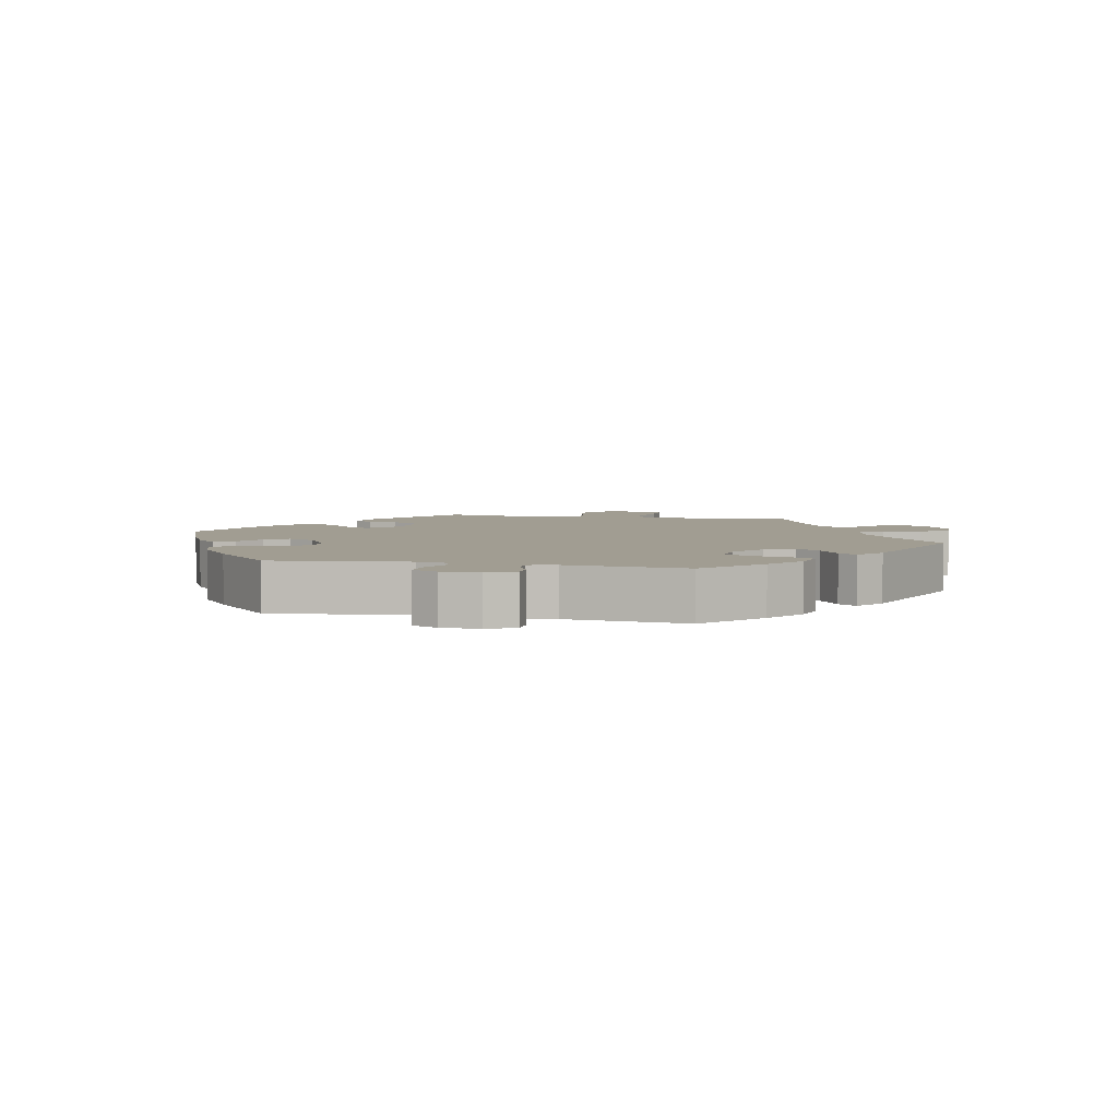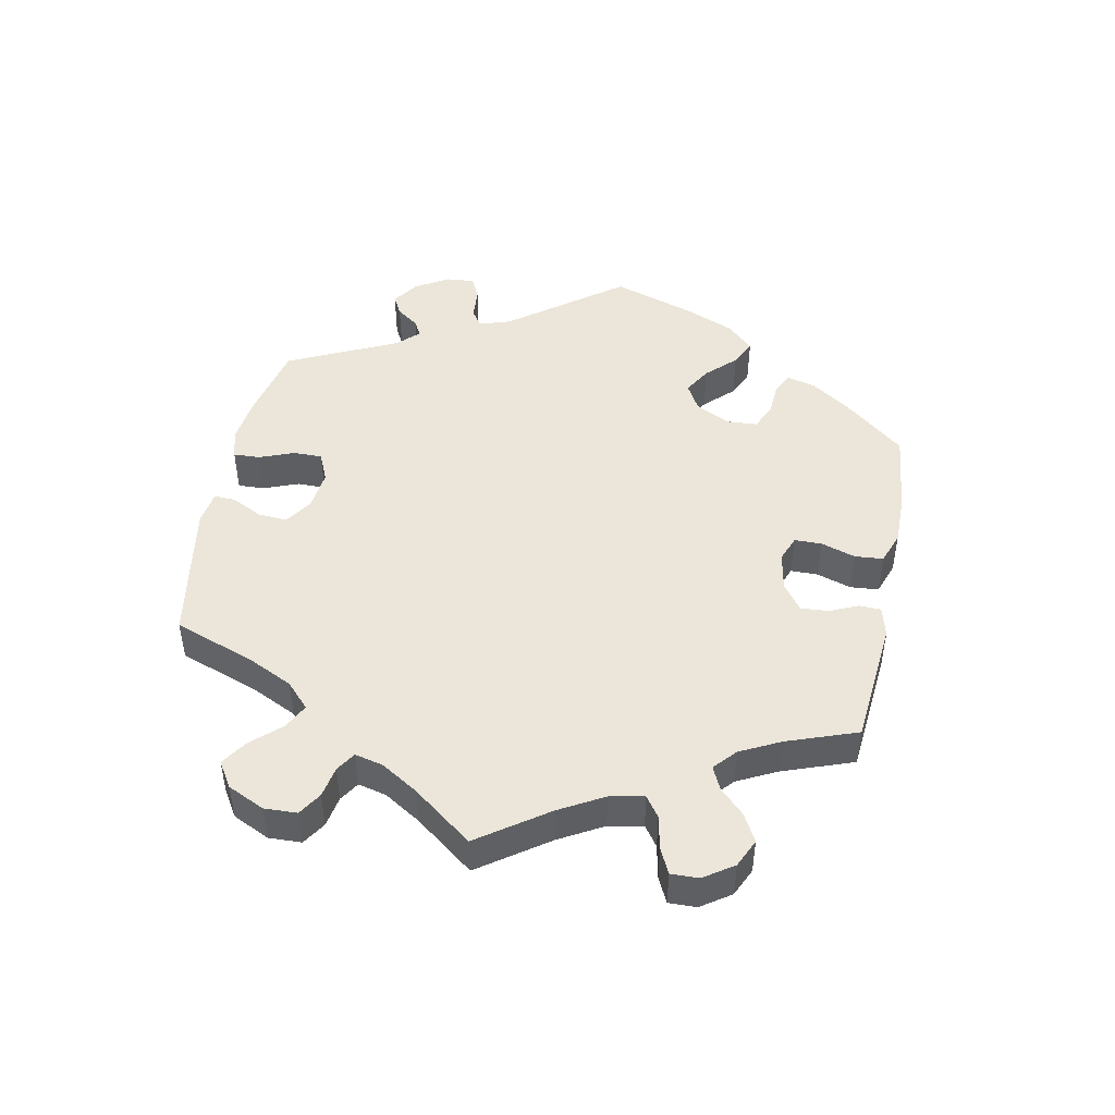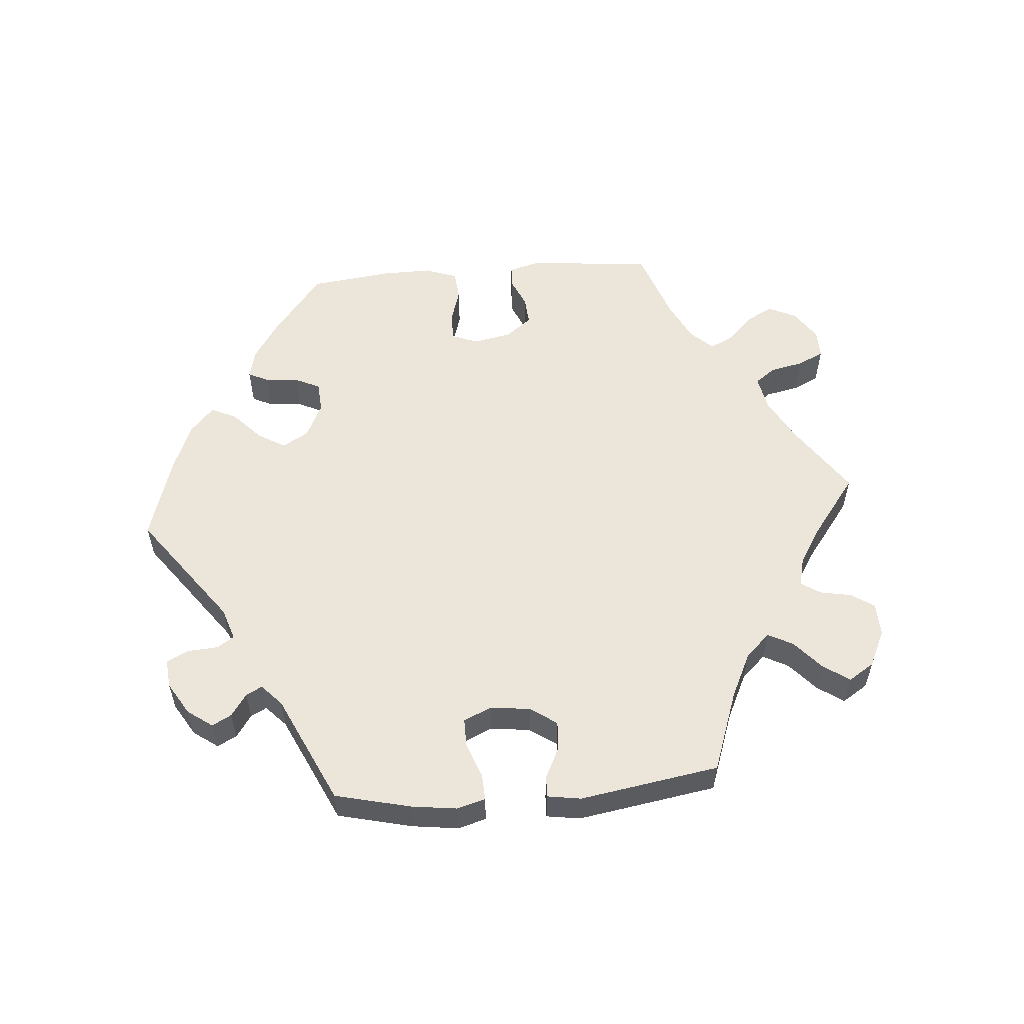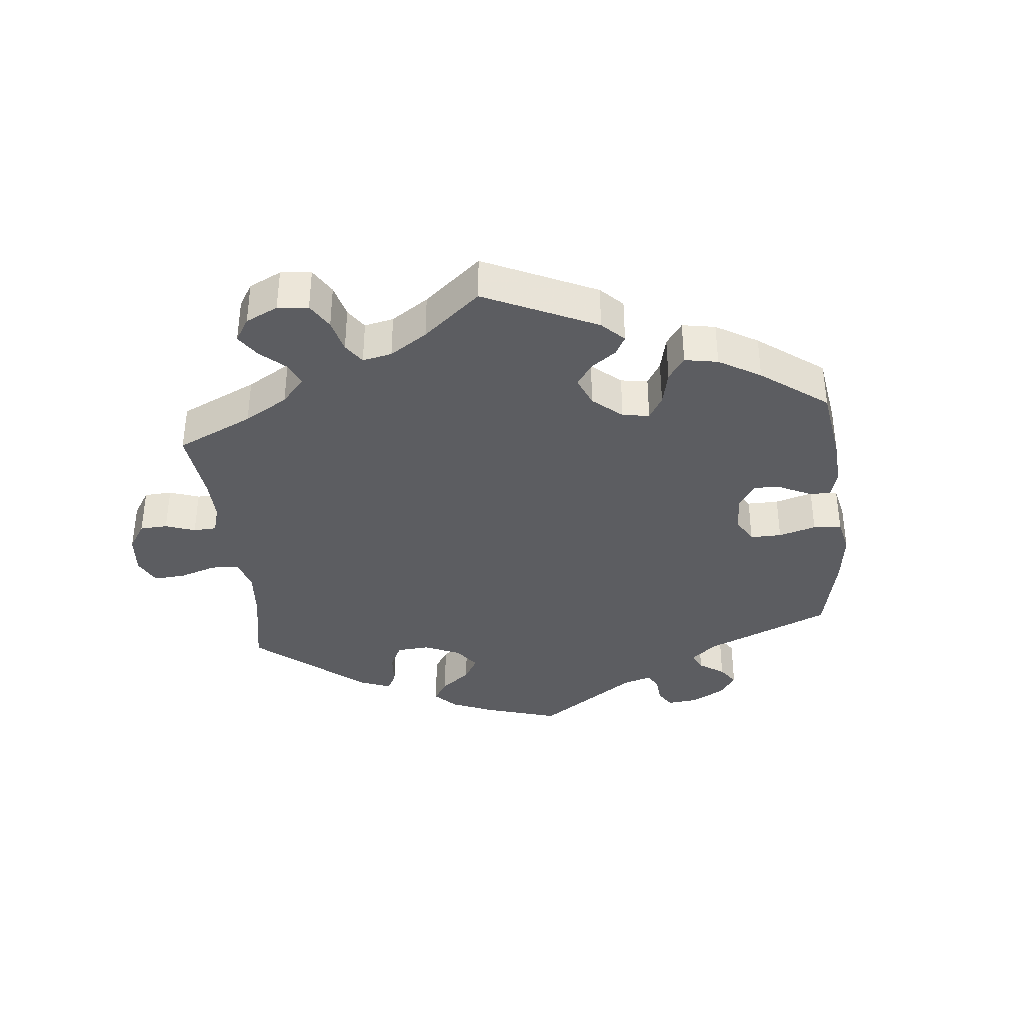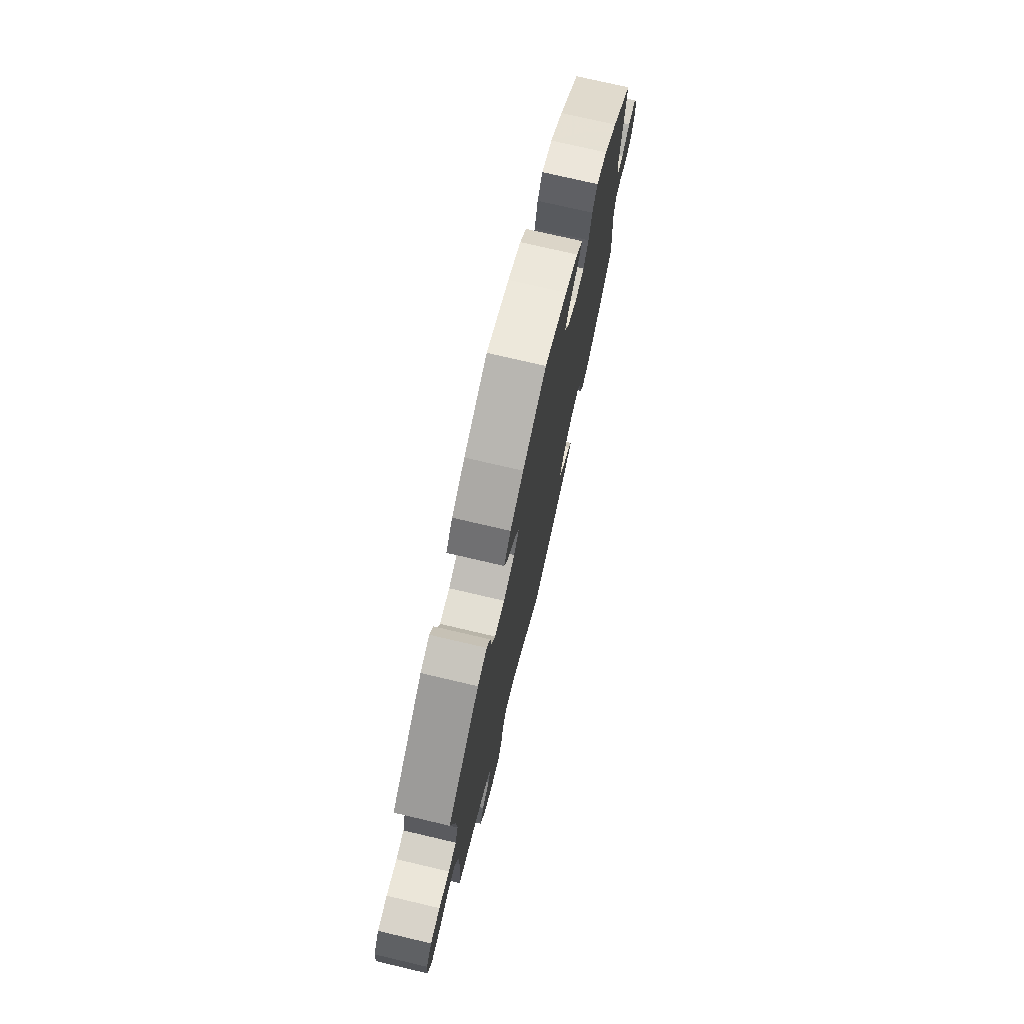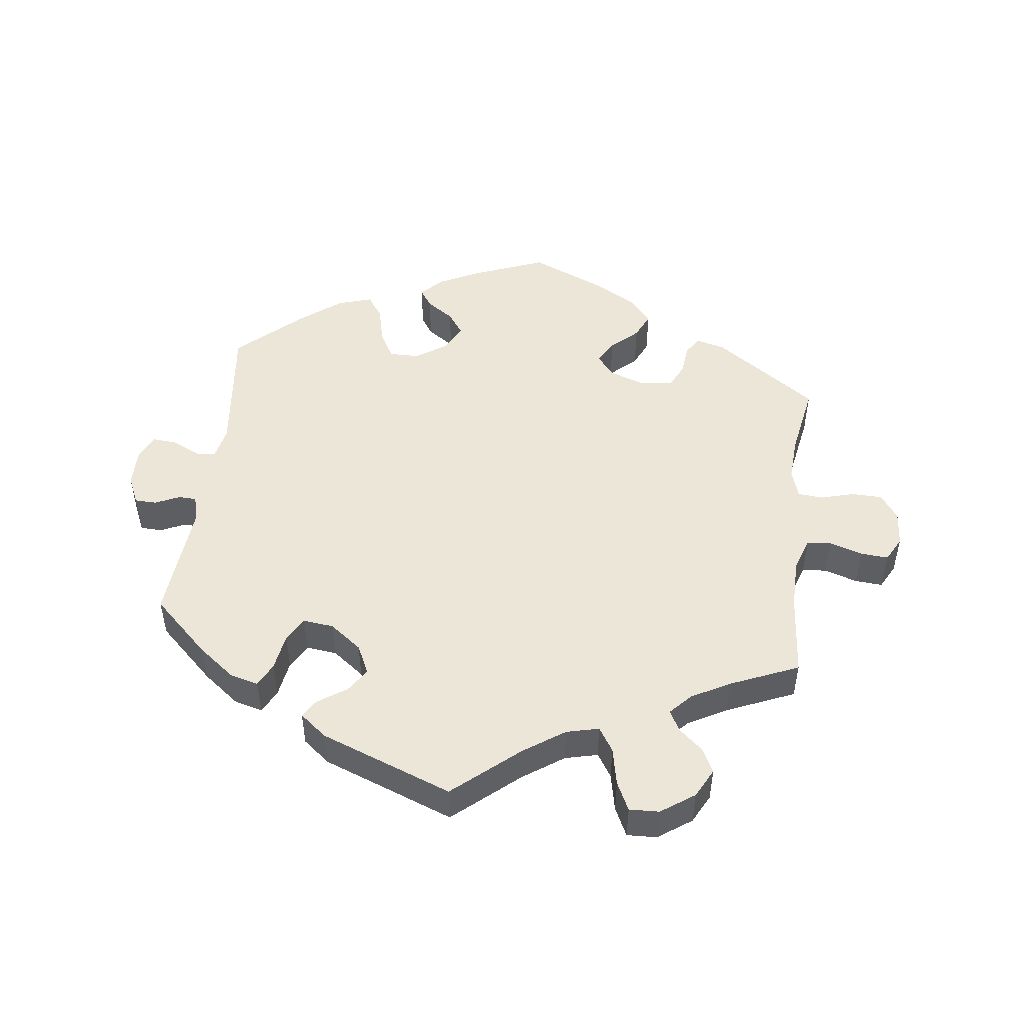
<metadata>
{"format":"obj","ext":"obj","renderer":"f3d","projection":"perspective","resolution":1024,"background":"white","views":[{"elev":4.7,"azim":102.1,"up":"+Y"},{"elev":47.9,"azim":-108.7,"up":"+Y"},{"elev":56.4,"azim":145.4,"up":"+Y"},{"elev":-37.1,"azim":-54.0,"up":"+Y"},{"elev":74.4,"azim":-76.8,"up":"+Z"},{"elev":49.2,"azim":-172.9,"up":"+Y"}]}
</metadata>
<code>
v 0.477 0.07 0.085
v 0.487 0.07 0.036
v 0.517 0.07 0.034
v 0.558 0.07 0.054
v 0.595 0.07 0.057
v 0.613 0.07 0.018
v 0.612 0.07 -0.039
v 0.593 0.07 -0.081
v 0.56 0.07 -0.082
v 0.523 0.07 -0.065
v 0.496 0.07 -0.066
v 0.486 0.07 -0.108
v 0.501 0.07 -0.288
v 0.416 0.07 -0.368
v 0.361 0.07 -0.41
v 0.318 0.07 -0.421
v 0.3 0.07 -0.386
v 0.291 0.07 -0.33
v 0.27 0.07 -0.293
v 0.224 0.07 -0.298
v 0.176 0.07 -0.334
v 0.155 0.07 -0.378
v 0.179 0.07 -0.414
v 0.222 0.07 -0.443
v 0.239 0.07 -0.47
v 0.199 0.07 -0.502
v 0 0.07 -0.577
v -0.098 0.07 -0.493
v -0.159 0.07 -0.451
v -0.208 0.07 -0.439
v -0.231 0.07 -0.475
v -0.243 0.07 -0.532
v -0.264 0.07 -0.575
v -0.309 0.07 -0.573
v -0.359 0.07 -0.538
v -0.382 0.07 -0.494
v -0.363 0.07 -0.457
v -0.327 0.07 -0.426
v -0.311 0.07 -0.395
v -0.341 0.07 -0.363
v -0.398 0.07 -0.332
v -0.501 0.07 -0.288
v -0.49 0.07 -0.162
v -0.491 0.07 -0.086
v -0.508 0.07 -0.036
v -0.545 0.07 -0.032
v -0.594 0.07 -0.048
v -0.636 0.07 -0.051
v -0.656 0.07 -0.014
v -0.652 0.07 0.04
v -0.625 0.07 0.078
v -0.579 0.07 0.079
v -0.529 0.07 0.065
v -0.491 0.07 0.068
v -0.477 0.07 0.111
v -0.481 0.07 0.178
v -0.501 0.07 0.289
v -0.347 0.07 0.397
v -0.302 0.07 0.409
v -0.285 0.07 0.381
v -0.28 0.07 0.335
v -0.262 0.07 0.297
v -0.214 0.07 0.291
v -0.159 0.07 0.31
v -0.133 0.07 0.342
v -0.153 0.07 0.378
v -0.193 0.07 0.415
v -0.211 0.07 0.454
v -0.178 0.07 0.493
v -0.114 0.07 0.529
v 0 0.07 0.578
v 0.109 0.07 0.535
v 0.171 0.07 0.504
v 0.202 0.07 0.472
v 0.183 0.07 0.444
v 0.142 0.07 0.416
v 0.118 0.07 0.382
v 0.138 0.07 0.341
v 0.186 0.07 0.309
v 0.231 0.07 0.309
v 0.254 0.07 0.35
v 0.268 0.07 0.407
v 0.292 0.07 0.442
v 0.343 0.07 0.426
v 0.404 0.07 0.379
v 0.501 0.07 0.29
v 0.477 0 0.085
v 0.487 0 0.036
v 0.517 0 0.034
v 0.558 0 0.054
v 0.595 0 0.057
v 0.613 0 0.018
v 0.612 0 -0.039
v 0.593 0 -0.081
v 0.56 0 -0.082
v 0.523 0 -0.065
v 0.496 0 -0.066
v 0.486 0 -0.108
v 0.501 0 -0.288
v 0.416 0 -0.368
v 0.361 0 -0.41
v 0.318 0 -0.421
v 0.3 0 -0.386
v 0.291 0 -0.33
v 0.27 0 -0.293
v 0.224 0 -0.298
v 0.176 0 -0.334
v 0.155 0 -0.378
v 0.179 0 -0.414
v 0.222 0 -0.443
v 0.239 0 -0.47
v 0.199 0 -0.502
v 0 0 -0.577
v -0.098 0 -0.493
v -0.159 0 -0.451
v -0.208 0 -0.439
v -0.231 0 -0.475
v -0.243 0 -0.532
v -0.264 0 -0.575
v -0.309 0 -0.573
v -0.359 0 -0.538
v -0.382 0 -0.494
v -0.363 0 -0.457
v -0.327 0 -0.426
v -0.311 0 -0.395
v -0.341 0 -0.363
v -0.398 0 -0.332
v -0.501 0 -0.288
v -0.49 0 -0.162
v -0.491 0 -0.086
v -0.508 0 -0.036
v -0.545 0 -0.032
v -0.594 0 -0.048
v -0.636 0 -0.051
v -0.656 0 -0.014
v -0.652 0 0.04
v -0.625 0 0.078
v -0.579 0 0.079
v -0.529 0 0.065
v -0.491 0 0.068
v -0.477 0 0.111
v -0.481 0 0.178
v -0.501 0 0.289
v -0.347 0 0.397
v -0.302 0 0.409
v -0.285 0 0.381
v -0.28 0 0.335
v -0.262 0 0.297
v -0.214 0 0.291
v -0.159 0 0.31
v -0.133 0 0.342
v -0.153 0 0.378
v -0.193 0 0.415
v -0.211 0 0.454
v -0.178 0 0.493
v -0.114 0 0.529
v 0 0 0.578
v 0.109 0 0.535
v 0.171 0 0.504
v 0.202 0 0.472
v 0.183 0 0.444
v 0.142 0 0.416
v 0.118 0 0.382
v 0.138 0 0.341
v 0.186 0 0.309
v 0.231 0 0.309
v 0.254 0 0.35
v 0.268 0 0.407
v 0.292 0 0.442
v 0.343 0 0.426
v 0.404 0 0.379
v 0.501 0 0.29
f 85 86 1
f 84 85 1 2
f 81 82 83 84
f 80 81 84 2
f 79 80 2
f 78 79 2
f 73 74 75 76
f 73 76 77
f 72 73 77
f 71 72 77
f 70 71 77 78
f 66 67 68 69
f 65 66 69 70
f 58 59 60 61
f 56 57 58 61
f 55 56 61 62
f 54 55 62 63
f 50 51 52 53
f 50 53 54
f 49 50 54
f 46 47 48 49
f 45 46 49 54
f 44 45 54 63
f 41 42 43
f 40 41 43 44
f 39 40 44 63
f 35 36 37 38
f 35 38 39
f 34 35 39
f 31 32 33 34
f 30 31 34 39
f 29 30 39 63
f 25 26 27 28
f 23 24 25 28
f 22 23 28 29
f 21 22 29 63
f 15 16 17 18
f 15 18 19
f 12 13 14 15
f 11 12 15 19
f 7 8 9 10
f 7 10 11
f 6 7 11
f 3 4 5 6
f 2 3 6 11
f 65 70 78 2
f 20 21 63 64
f 19 20 64 65
f 2 11 19 65
f 87 172 171
f 88 87 171 170
f 170 169 168 167
f 88 170 167 166
f 88 166 165
f 88 165 164
f 162 161 160 159
f 163 162 159
f 163 159 158
f 163 158 157
f 164 163 157 156
f 155 154 153 152
f 156 155 152 151
f 147 146 145 144
f 147 144 143 142
f 148 147 142 141
f 149 148 141 140
f 139 138 137 136
f 140 139 136
f 140 136 135
f 135 134 133 132
f 140 135 132 131
f 149 140 131 130
f 129 128 127
f 130 129 127 126
f 149 130 126 125
f 124 123 122 121
f 125 124 121
f 125 121 120
f 120 119 118 117
f 125 120 117 116
f 149 125 116 115
f 114 113 112 111
f 114 111 110 109
f 115 114 109 108
f 149 115 108 107
f 104 103 102 101
f 105 104 101
f 101 100 99 98
f 105 101 98 97
f 96 95 94 93
f 97 96 93
f 97 93 92
f 92 91 90 89
f 97 92 89 88
f 88 164 156 151
f 150 149 107 106
f 151 150 106 105
f 151 105 97 88
f 1 87 88 2
f 2 88 89 3
f 3 89 90 4
f 4 90 91 5
f 5 91 92 6
f 6 92 93 7
f 7 93 94 8
f 8 94 95 9
f 9 95 96 10
f 10 96 97 11
f 11 97 98 12
f 12 98 99 13
f 13 99 100 14
f 14 100 101 15
f 15 101 102 16
f 16 102 103 17
f 17 103 104 18
f 18 104 105 19
f 19 105 106 20
f 20 106 107 21
f 21 107 108 22
f 22 108 109 23
f 23 109 110 24
f 24 110 111 25
f 25 111 112 26
f 26 112 113 27
f 27 113 114 28
f 28 114 115 29
f 29 115 116 30
f 30 116 117 31
f 31 117 118 32
f 32 118 119 33
f 33 119 120 34
f 34 120 121 35
f 35 121 122 36
f 36 122 123 37
f 37 123 124 38
f 38 124 125 39
f 39 125 126 40
f 40 126 127 41
f 41 127 128 42
f 42 128 129 43
f 43 129 130 44
f 44 130 131 45
f 45 131 132 46
f 46 132 133 47
f 47 133 134 48
f 48 134 135 49
f 49 135 136 50
f 50 136 137 51
f 51 137 138 52
f 52 138 139 53
f 53 139 140 54
f 54 140 141 55
f 55 141 142 56
f 56 142 143 57
f 57 143 144 58
f 58 144 145 59
f 59 145 146 60
f 60 146 147 61
f 61 147 148 62
f 62 148 149 63
f 63 149 150 64
f 64 150 151 65
f 65 151 152 66
f 66 152 153 67
f 67 153 154 68
f 68 154 155 69
f 69 155 156 70
f 70 156 157 71
f 71 157 158 72
f 72 158 159 73
f 73 159 160 74
f 74 160 161 75
f 75 161 162 76
f 76 162 163 77
f 77 163 164 78
f 78 164 165 79
f 79 165 166 80
f 80 166 167 81
f 81 167 168 82
f 82 168 169 83
f 83 169 170 84
f 84 170 171 85
f 85 171 172 86
f 86 172 87 1

</code>
